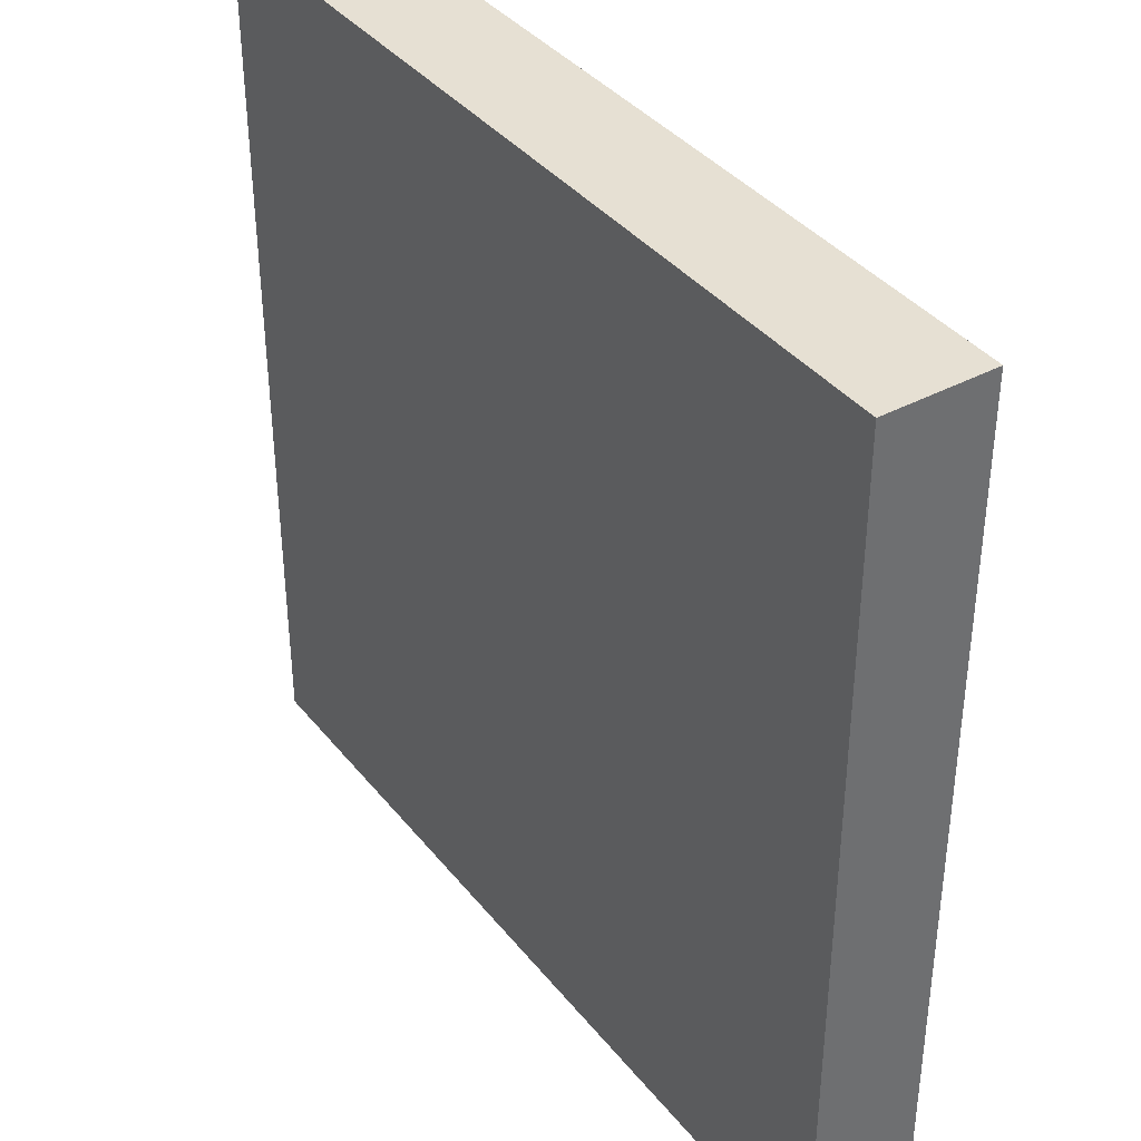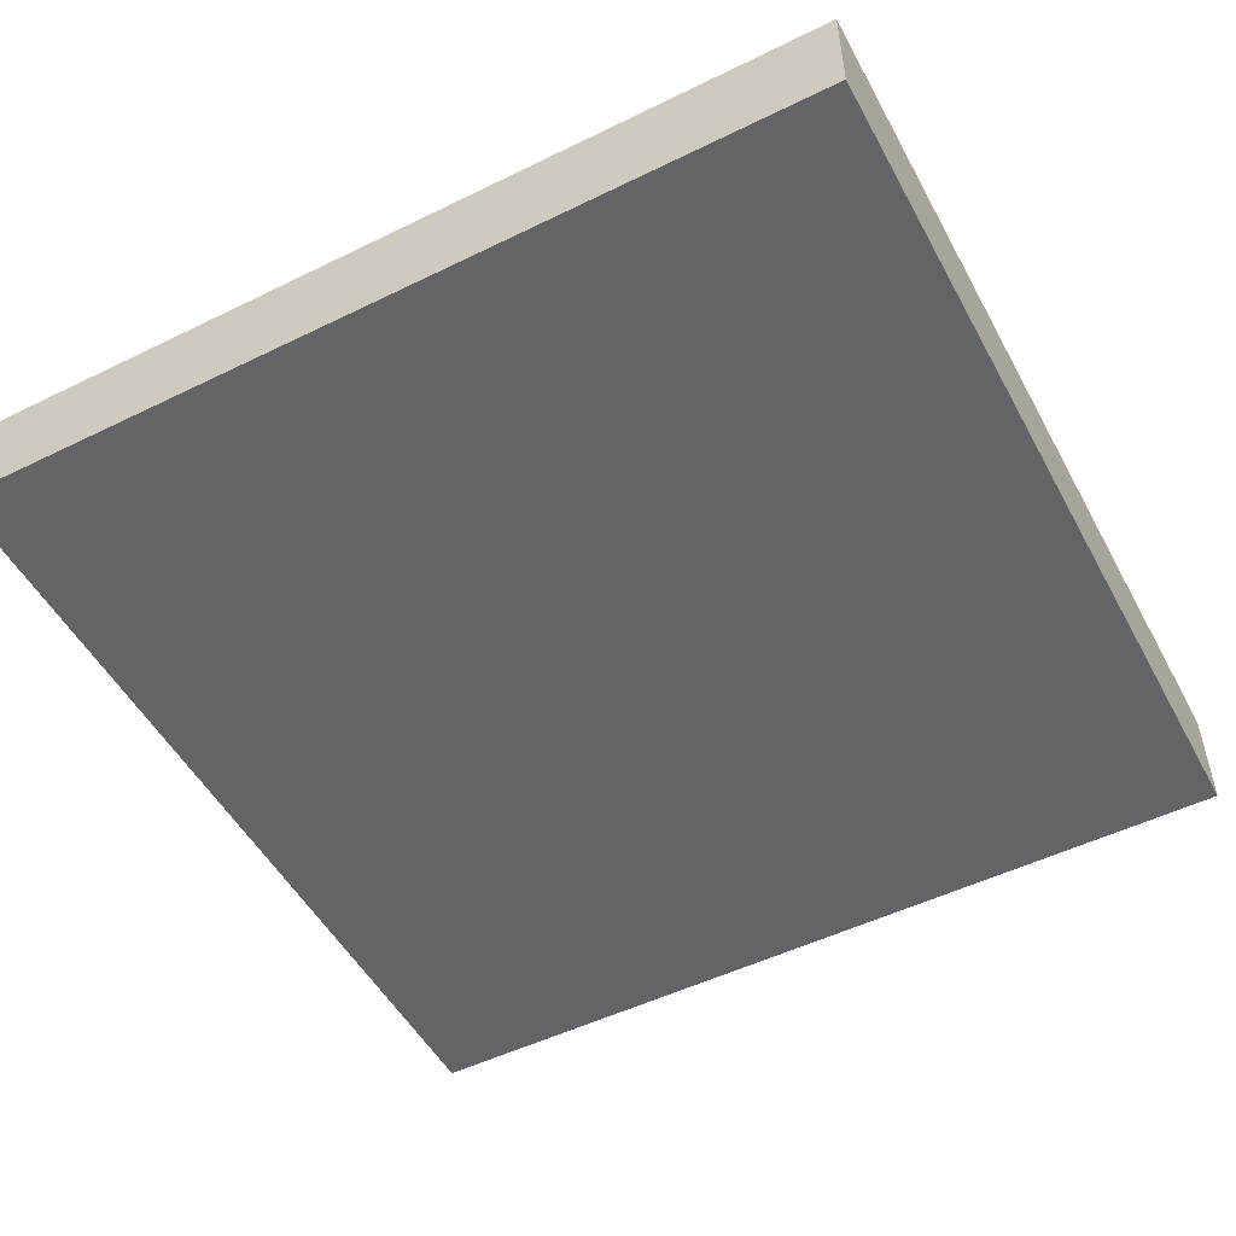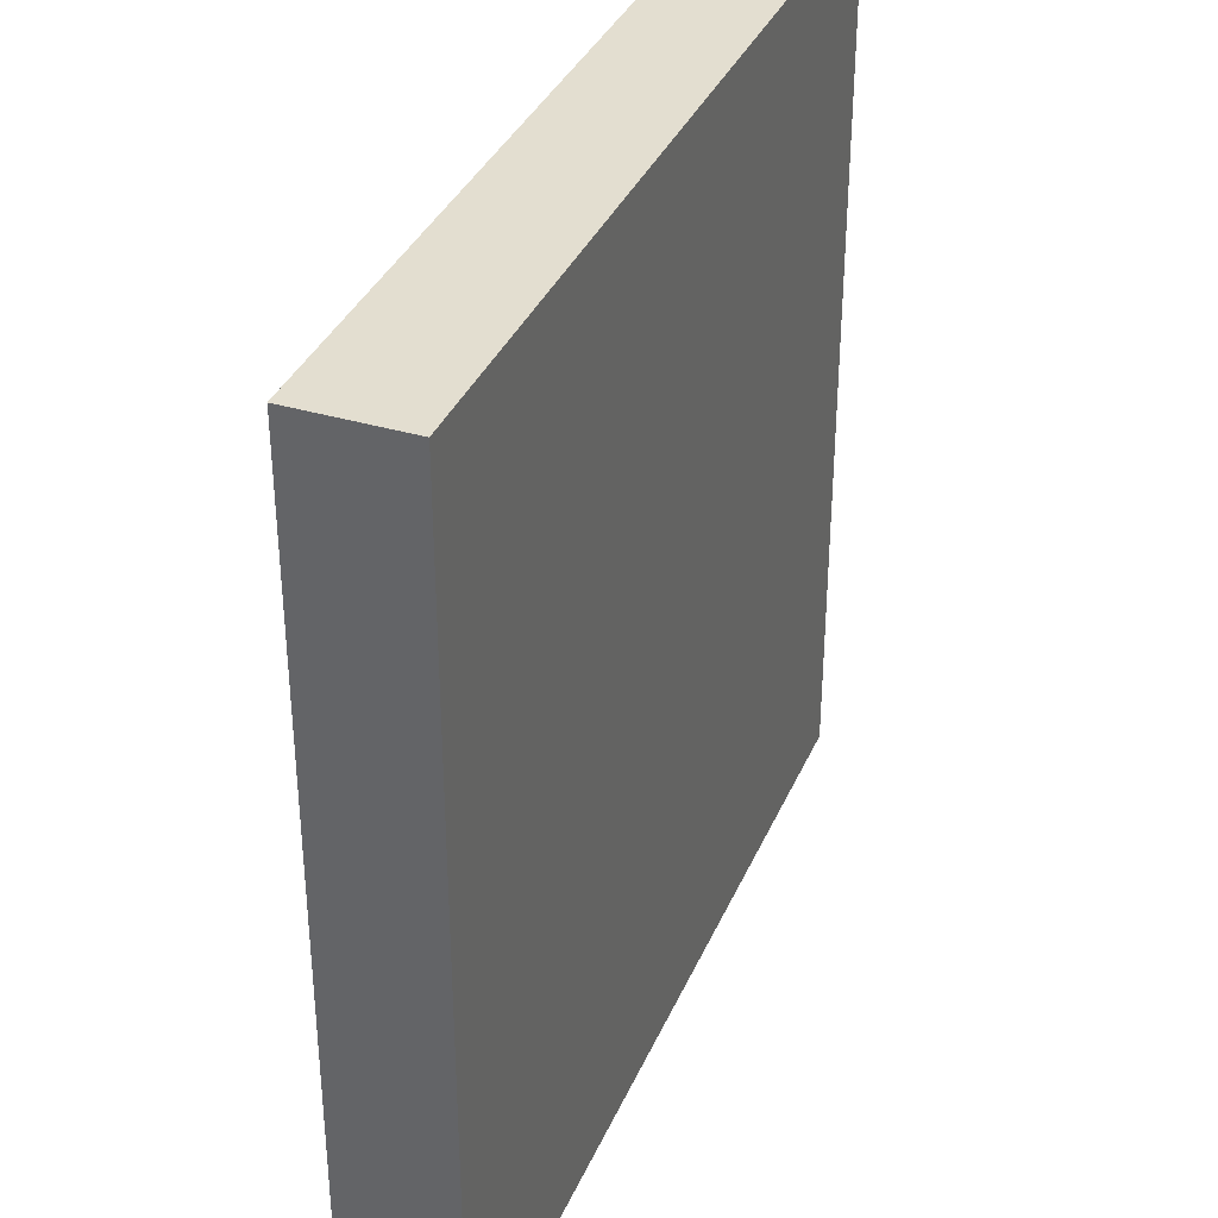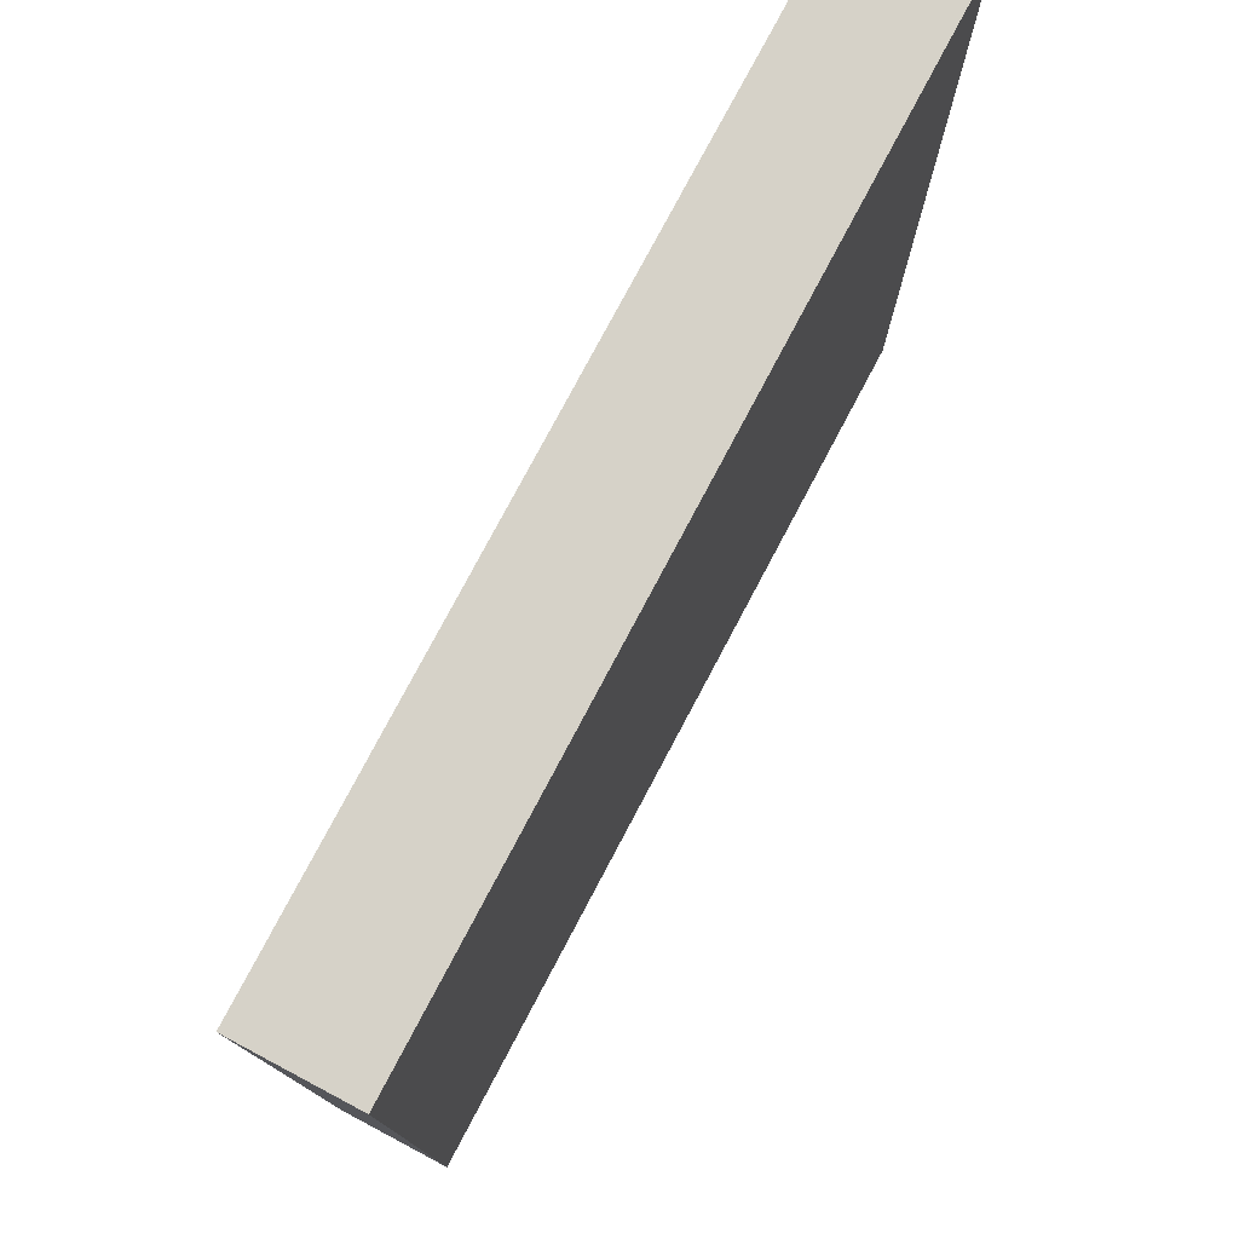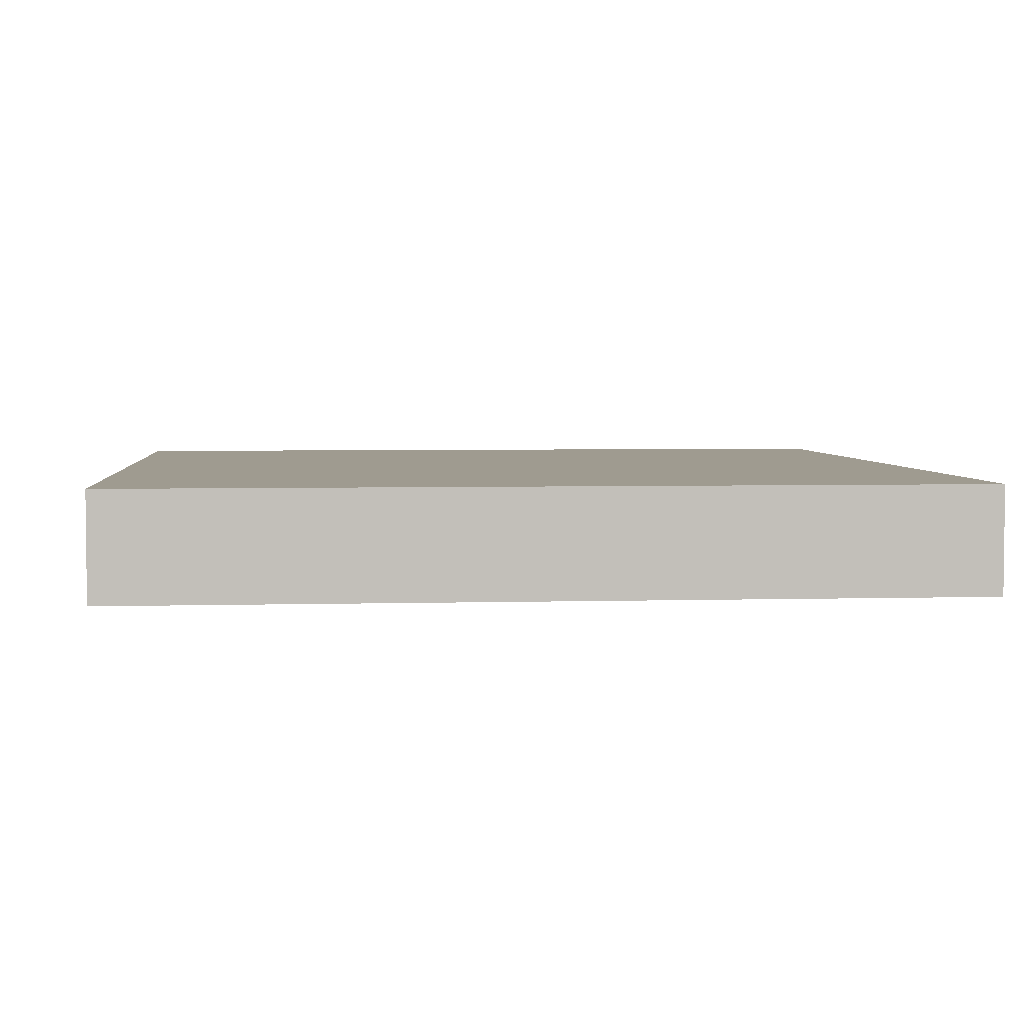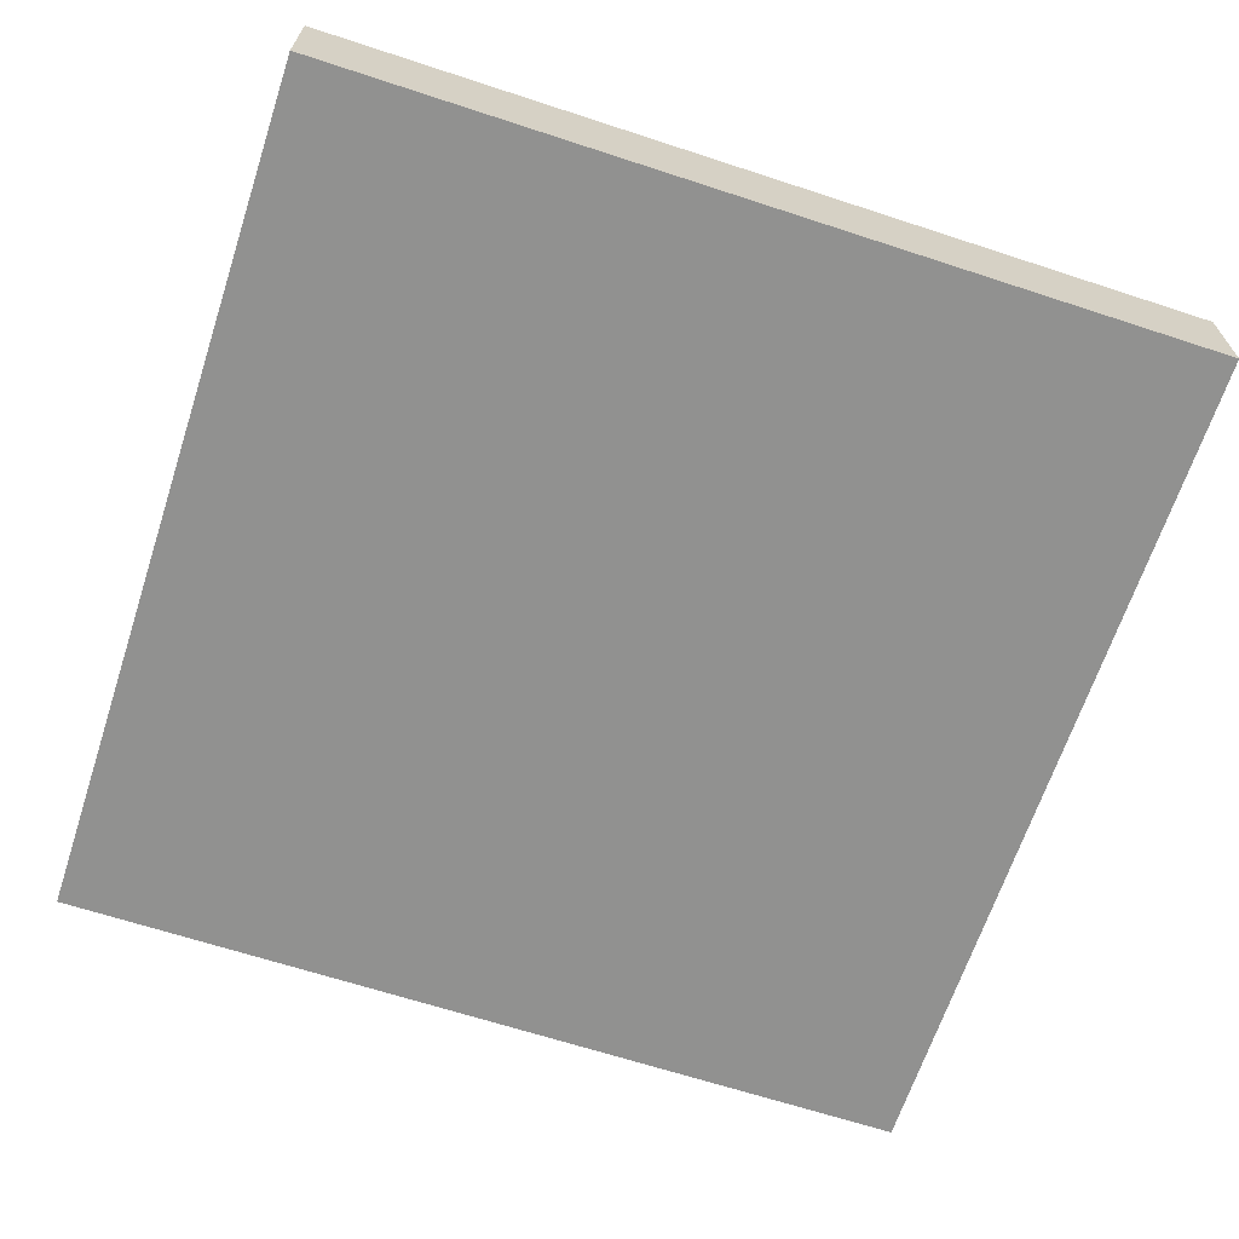
<metadata>
{"format":"obj","ext":"obj","renderer":"f3d","projection":"perspective","resolution":1024,"background":"white","views":[{"elev":38.3,"azim":-124.1,"up":"+Z"},{"elev":-51.3,"azim":118.0,"up":"+Y"},{"elev":35.9,"azim":-68.6,"up":"+Z"},{"elev":77.6,"azim":-62.1,"up":"+Z"},{"elev":4.0,"azim":174.7,"up":"+Y"},{"elev":-65.9,"azim":71.8,"up":"+Y"}]}
</metadata>
<code>
o cube
v 0.5 0.0625 0.5
v 0.5 0.0625 0
v 0.5 0 0.5
v 0.5 0 0
v 0 0.0625 0
v 0 0.0625 0.5
v 0 0 0
v 0 0 0.5
f 4 7 5 2
f 3 4 2 1
f 8 3 1 6
f 7 8 6 5
f 6 1 2 5
f 7 4 3 8

</code>
